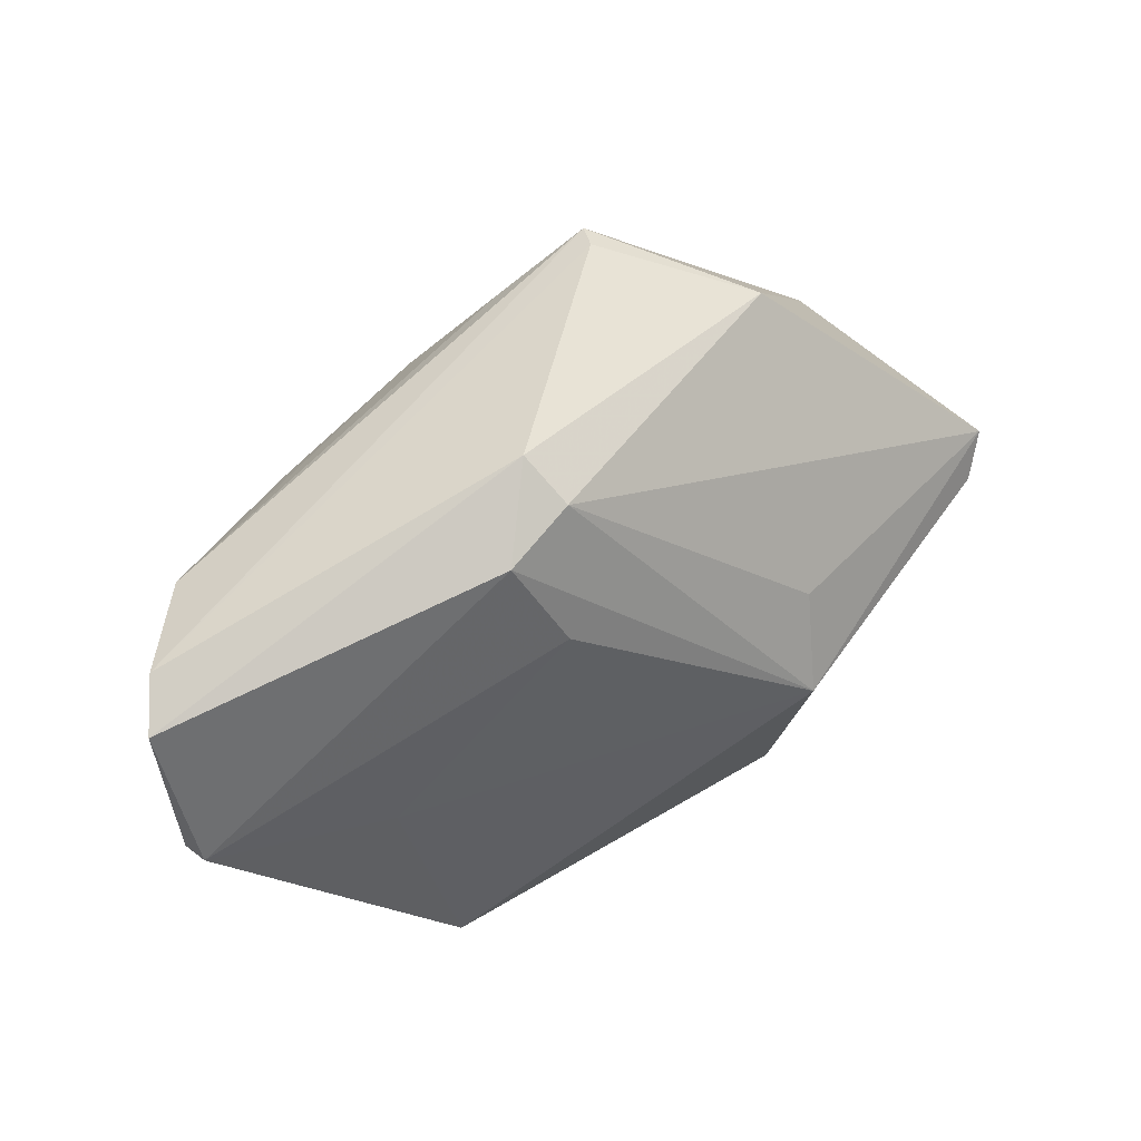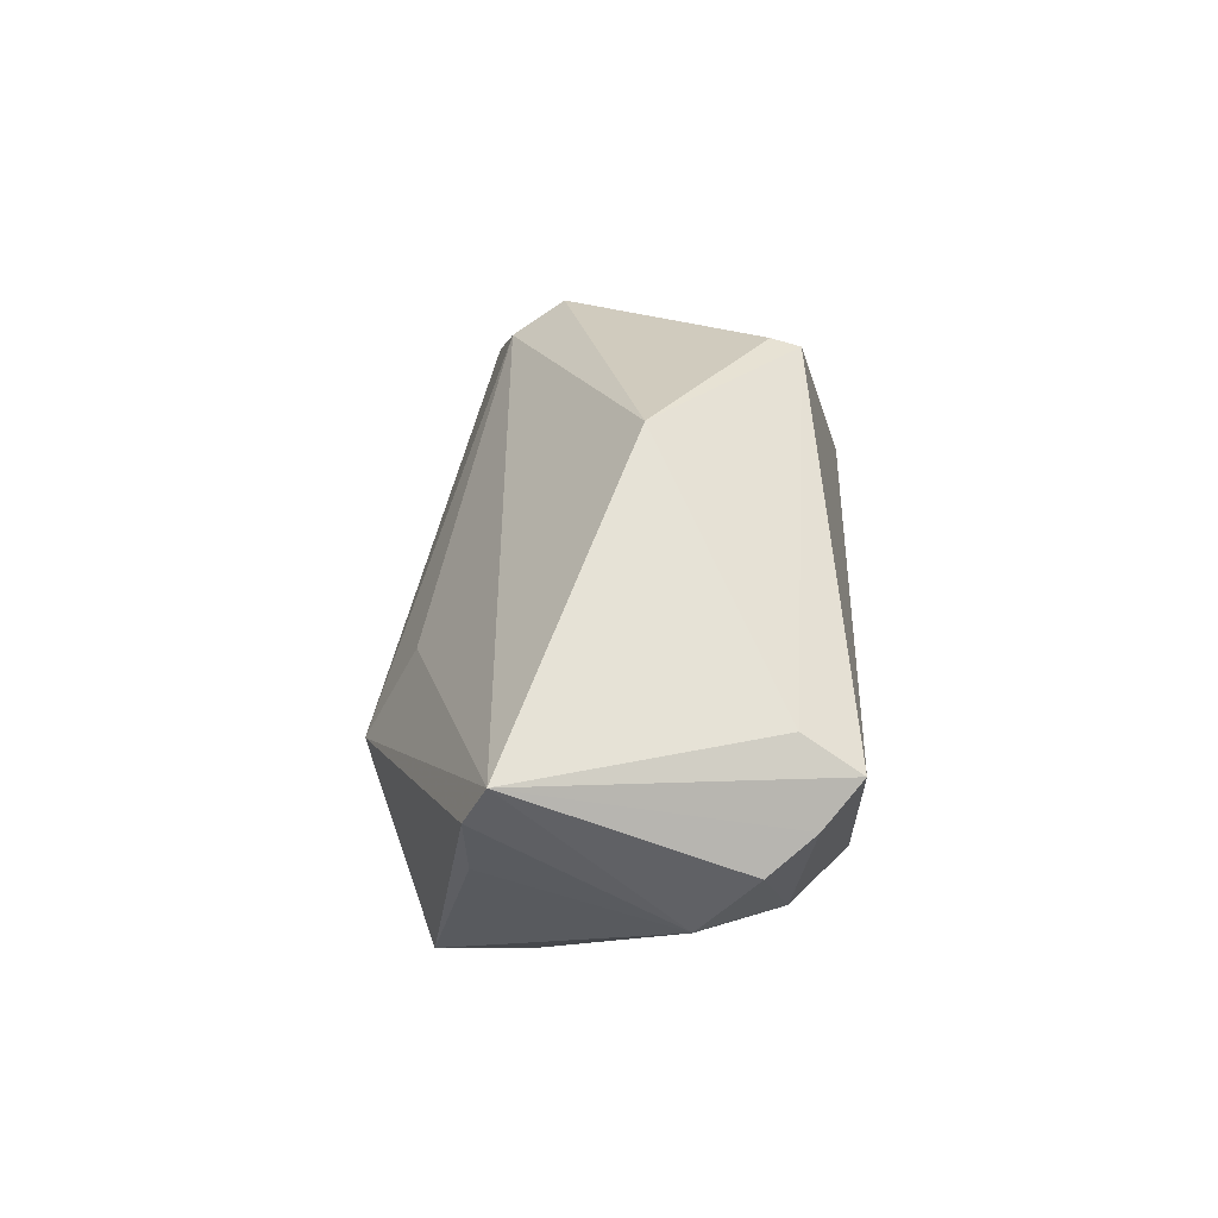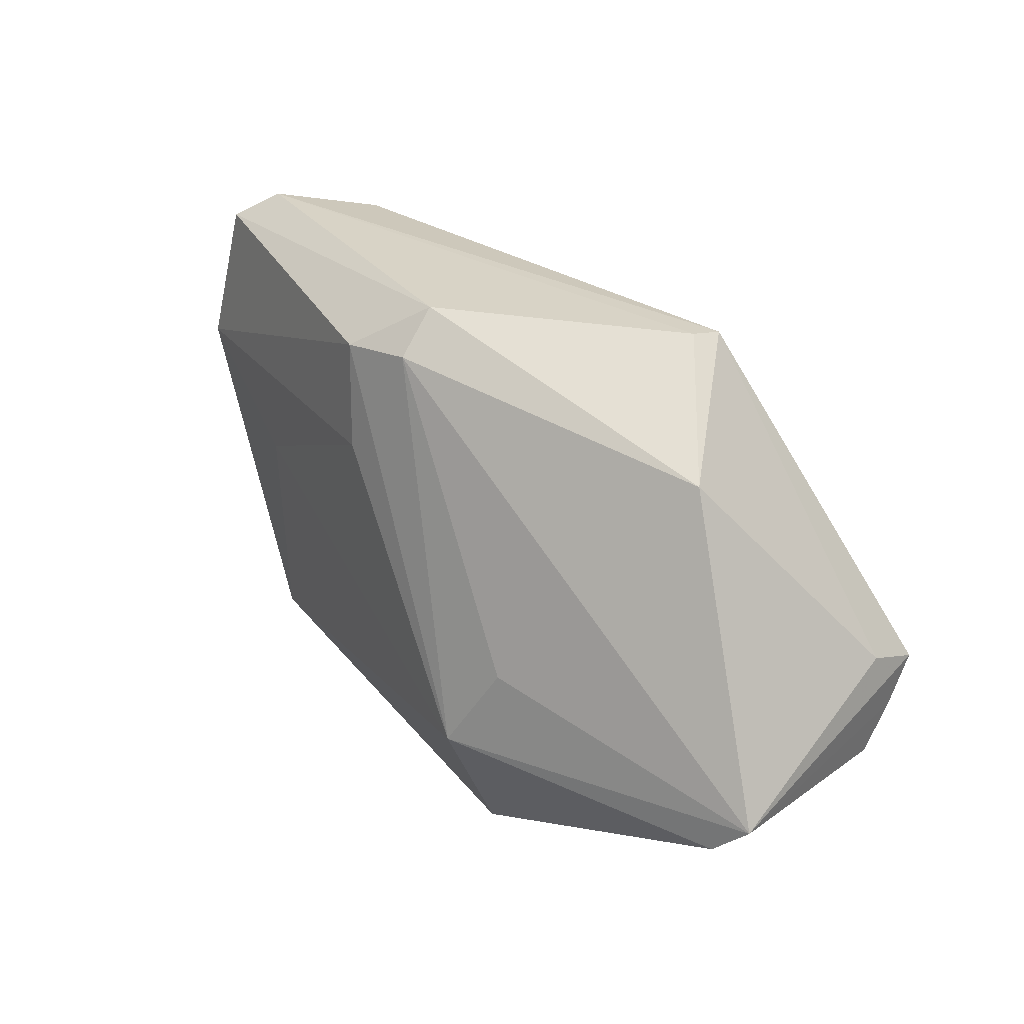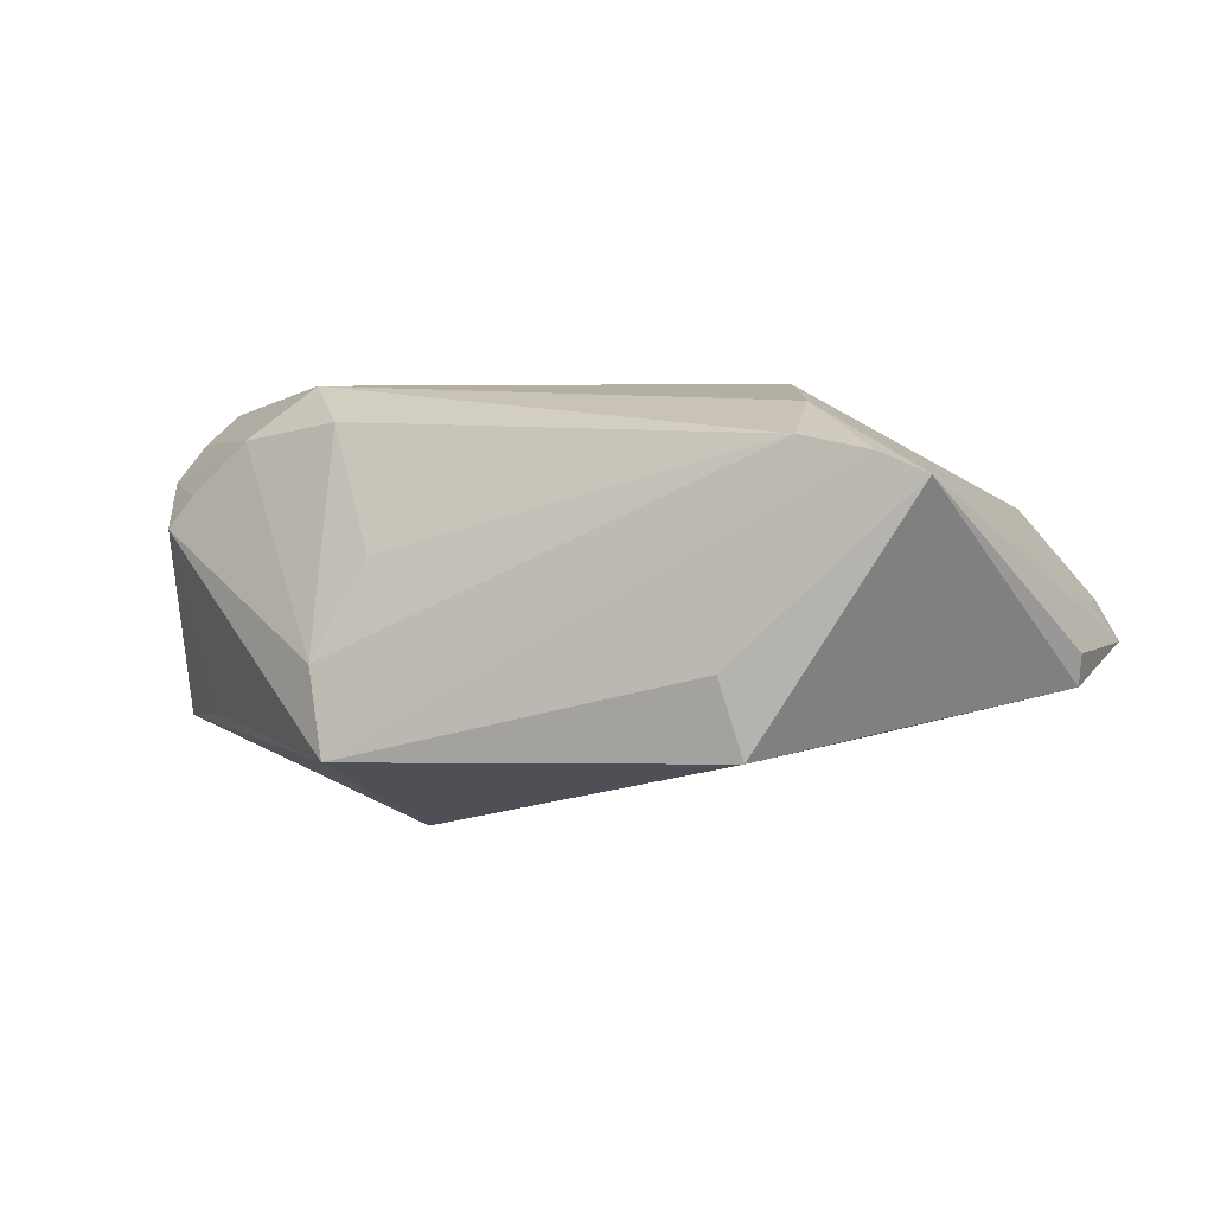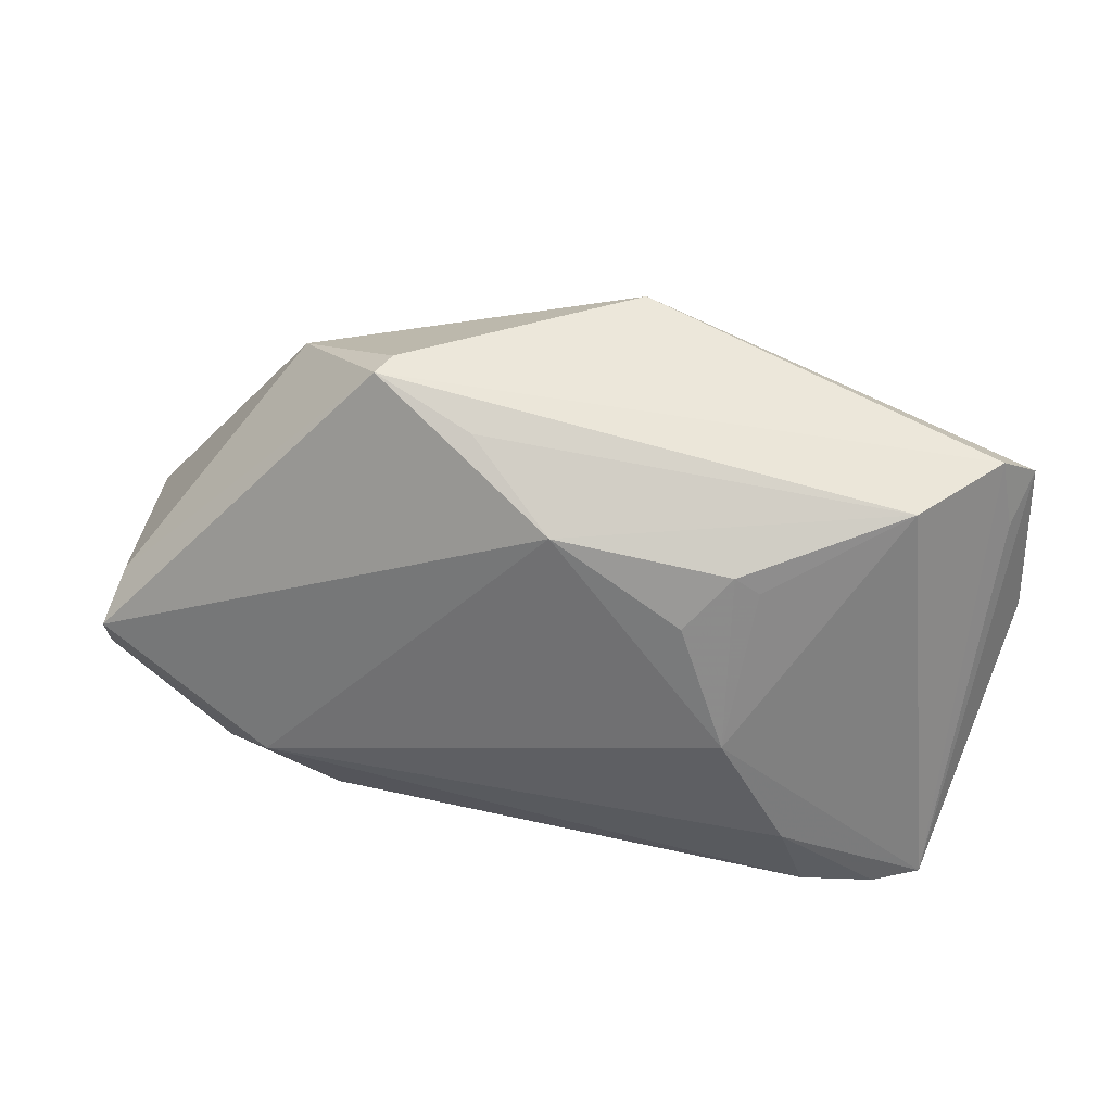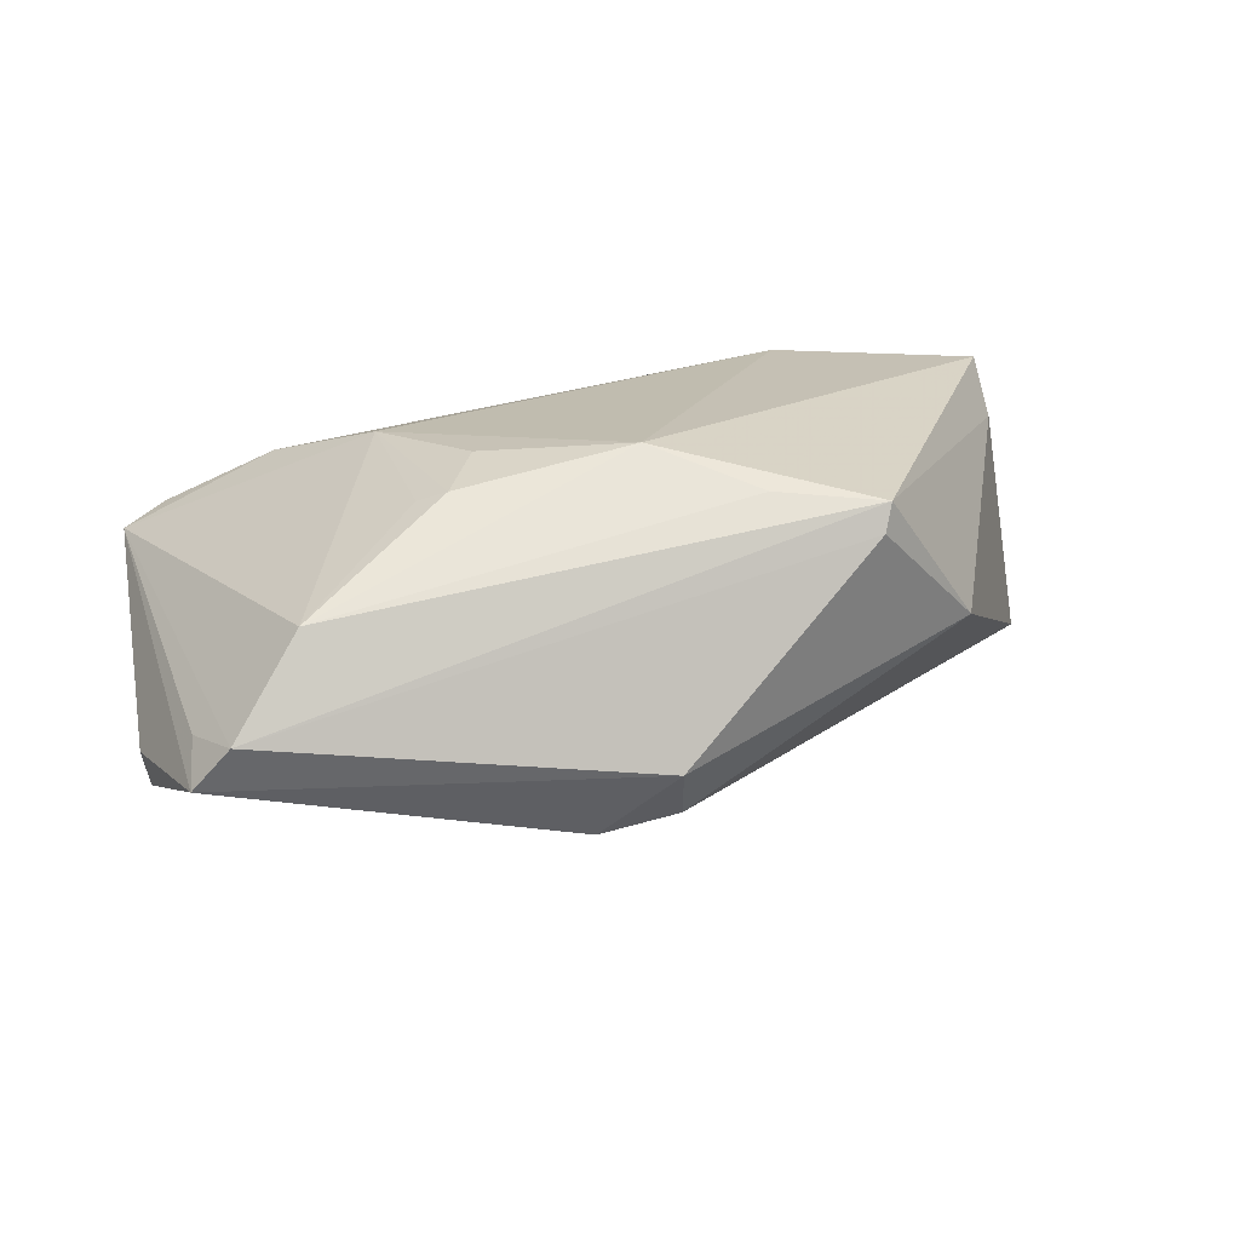
<metadata>
{"format":"obj","ext":"obj","renderer":"f3d","projection":"perspective","resolution":1024,"background":"white","views":[{"elev":53.4,"azim":146.4,"up":"+Y"},{"elev":15.2,"azim":-88.3,"up":"+Y"},{"elev":48.5,"azim":-129.1,"up":"+Y"},{"elev":-4.6,"azim":23.8,"up":"+Z"},{"elev":29.9,"azim":15.2,"up":"+Y"},{"elev":18.4,"azim":153.4,"up":"+Z"}]}
</metadata>
<code>
v -0.04588 -0.006964 0.01919
v -0.04802 -0.005683 -0.01093
v -0.03331 -0.01863 0.01724
v -0.01913 0.001214 -0.01762
v 0.04033 0.01651 0.0103
v 0.02342 -0.007672 0.02101
v 0.01472 0.02433 -0.01189
v 0.04905 0.01074 -0.0005554
v -0.01886 -0.02939 -0.007151
v -0.05091 -0.001476 -0.008513
v 0.02617 0.009741 0.01848
v 0.03905 -0.02968 0.01039
v 0.026 -0.02832 -0.01712
v 0.01888 0.006258 0.02163
v -0.003455 0.02422 0.01934
v -0.01279 0.02991 0.01545
v -0.04722 -0.01072 0.01448
v 0.00861 0.03038 -0.004809
v 0.03141 -0.02941 0.01238
v 0.006949 0.02702 -0.01005
v -0.02672 0.02458 0.003984
v -0.02652 -0.01538 0.0231
v 0.03072 -0.004163 -0.01398
v -0.02036 -0.02231 0.01785
v -0.04422 0.001448 0.01729
v -0.04397 -0.01698 0.008541
v -0.0166 -0.008575 -0.0231
v 0.02966 -0.02093 0.01682
v 0.02414 -0.03038 -0.009099
v -0.04001 -0.01285 -0.01108
v 0.02375 0.01182 0.01961
v -0.04086 -0.01709 0.01198
v -0.04457 -0.002394 0.0231
v -0.01358 -0.02735 0.003414
v 0.01035 0.01366 -0.01546
v 0.005544 0.01561 0.0231
v 0.05091 0.01571 -0.004068
v -0.01672 -0.03038 -0.01675
v 0.04787 0.01858 0.0006325
v 0.0508 -0.001664 -0.006291
v 0.04387 -0.02912 0.008072
v 0.05017 -0.0005743 -0.009471
v -0.01382 0.02925 0.01837
f 41 13 42
f 29 12 38
f 38 13 29
f 29 41 12
f 13 41 29
f 42 13 23
f 42 23 35
f 9 26 38
f 20 10 21
f 27 13 38
f 27 23 13
f 27 35 23
f 42 35 7
f 7 27 20
f 35 27 7
f 10 26 17
f 26 32 17
f 38 26 30
f 38 12 19
f 19 9 38
f 3 9 24
f 26 9 3
f 3 32 26
f 3 17 32
f 25 10 33
f 25 21 10
f 40 41 42
f 4 10 20
f 20 27 4
f 4 27 10
f 42 7 37
f 37 40 42
f 41 40 37
f 10 27 2
f 2 26 10
f 2 30 26
f 2 27 38
f 38 30 2
f 24 9 34
f 34 19 24
f 9 19 34
f 24 19 22
f 22 3 24
f 22 36 33
f 22 6 36
f 17 3 1
f 33 10 1
f 10 17 1
f 1 22 33
f 3 22 1
f 36 6 14
f 14 31 36
f 6 31 14
f 11 31 6
f 8 39 41
f 41 37 8
f 8 37 39
f 6 22 28
f 28 22 19
f 28 19 12
f 12 41 28
f 41 6 28
f 20 21 18
f 21 16 18
f 18 16 39
f 18 7 20
f 39 37 18
f 18 37 7
f 43 16 21
f 21 25 43
f 43 25 33
f 33 36 43
f 39 16 43
f 36 31 5
f 39 43 5
f 31 11 5
f 41 39 5
f 5 11 6
f 5 6 41
f 15 43 36
f 36 5 15
f 15 5 43

</code>
